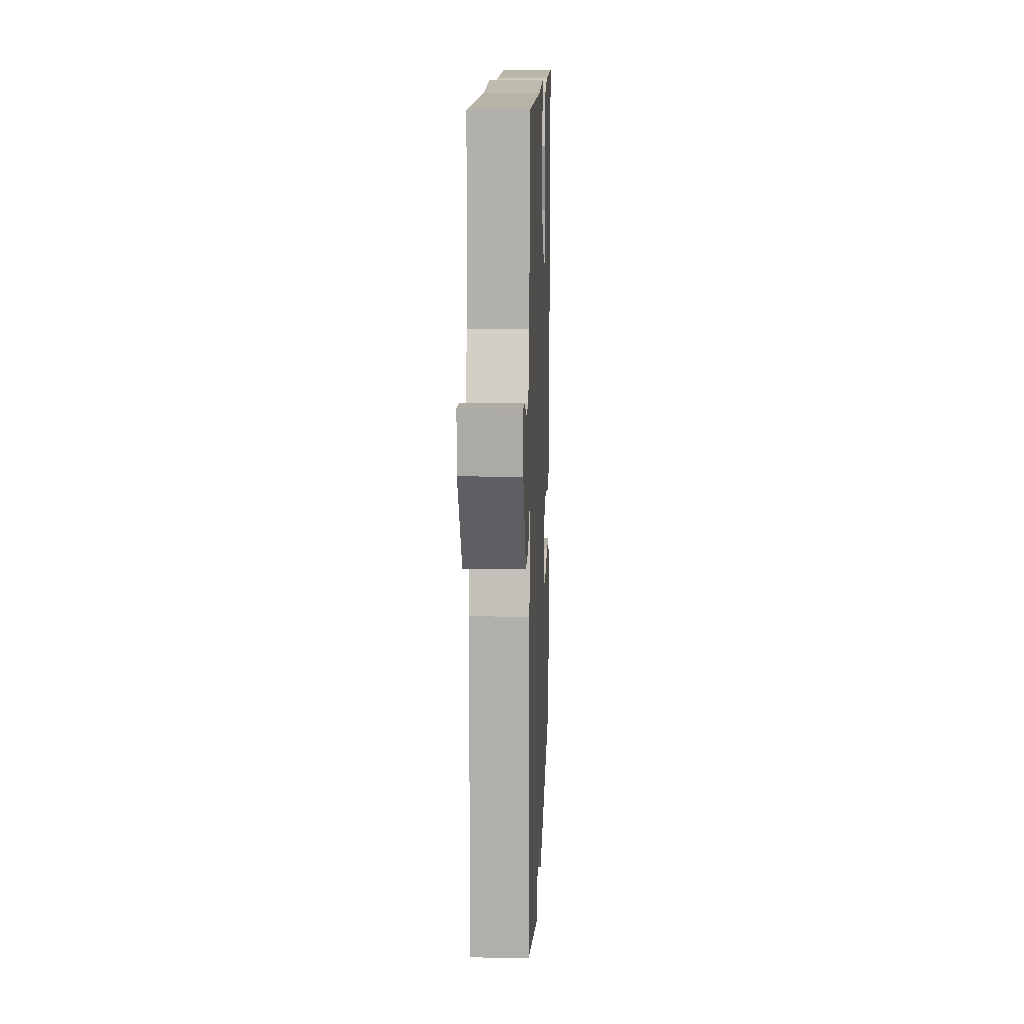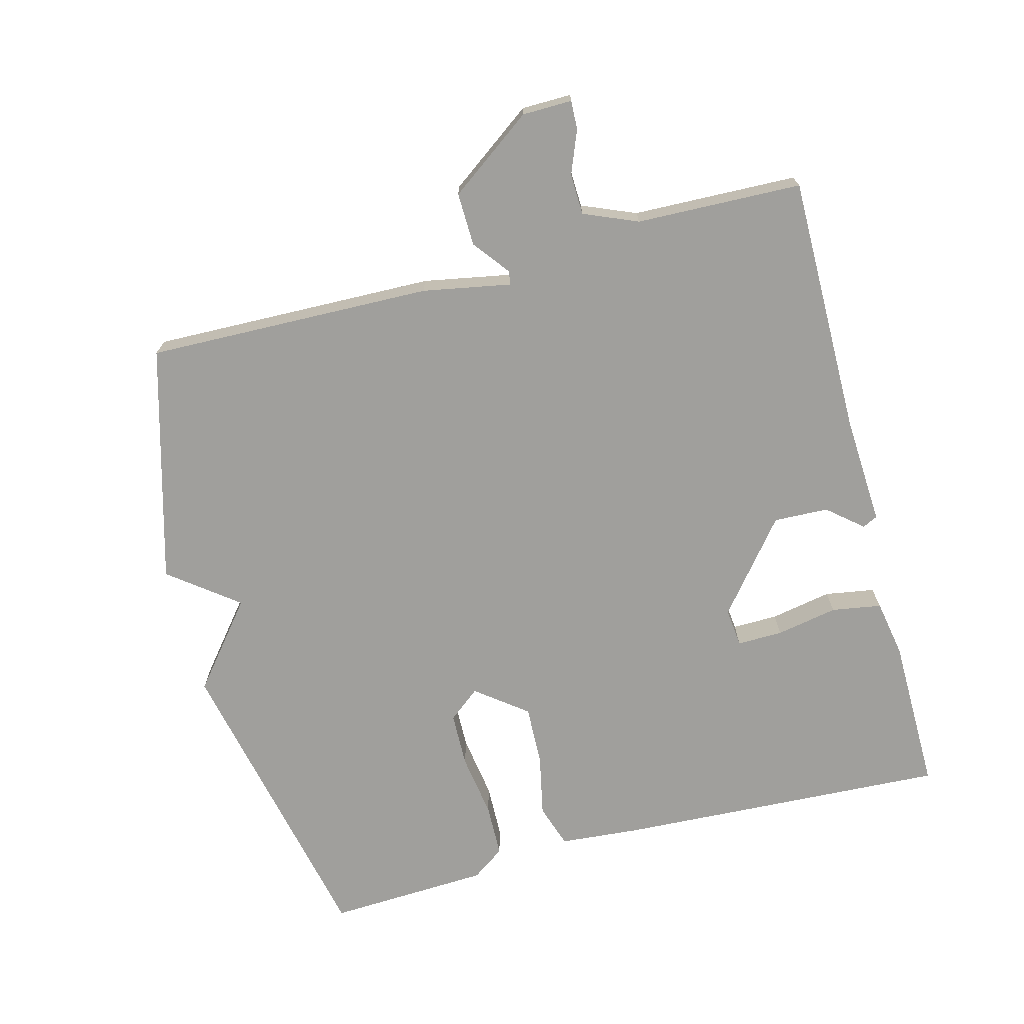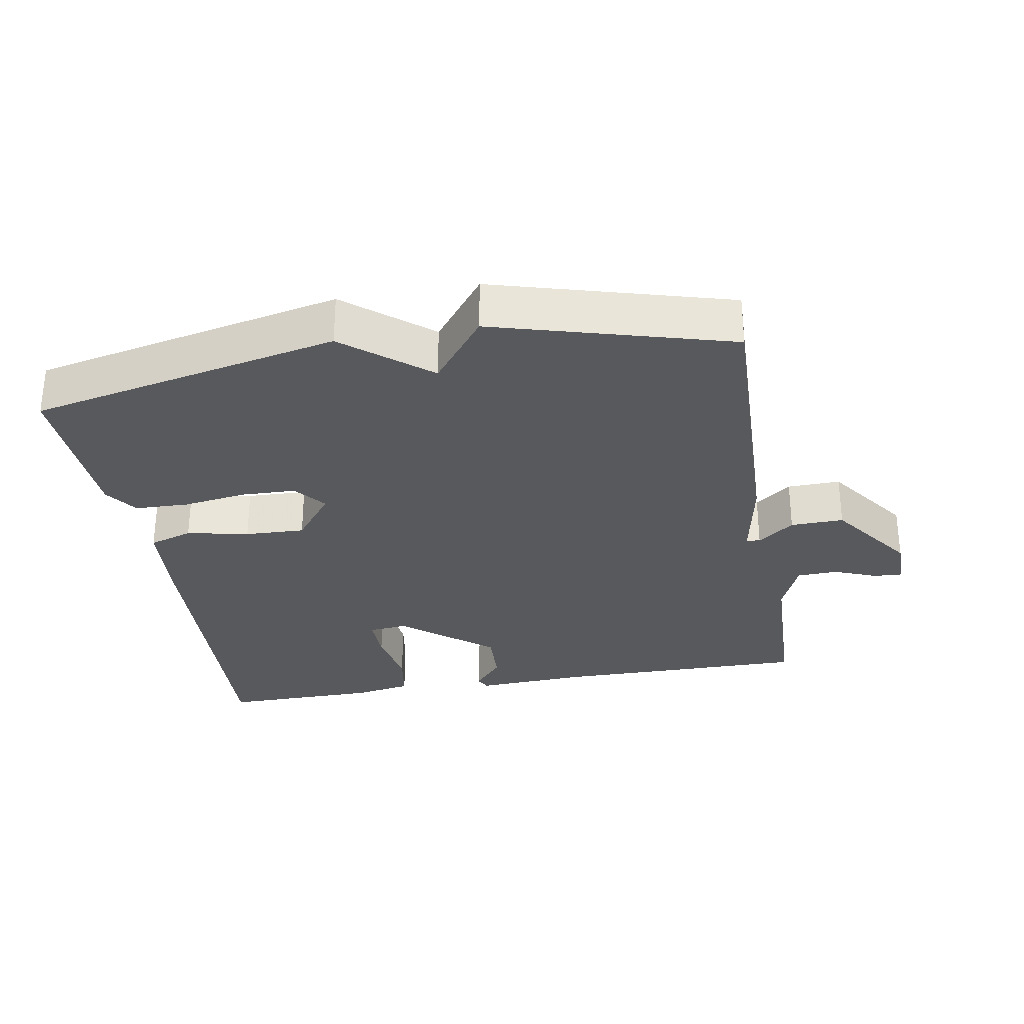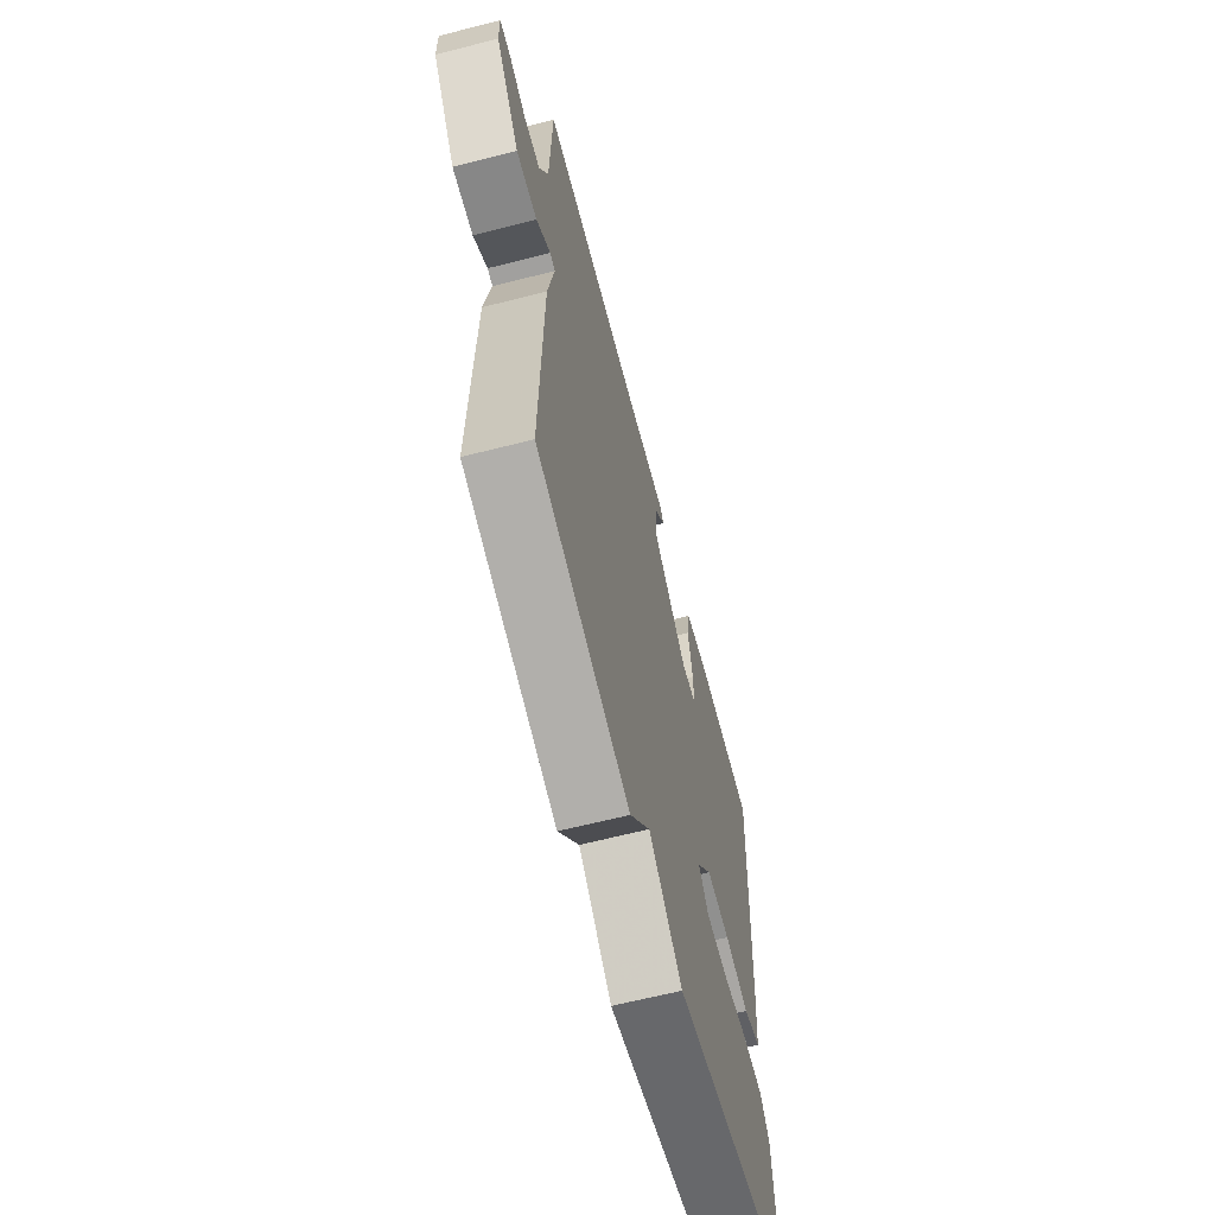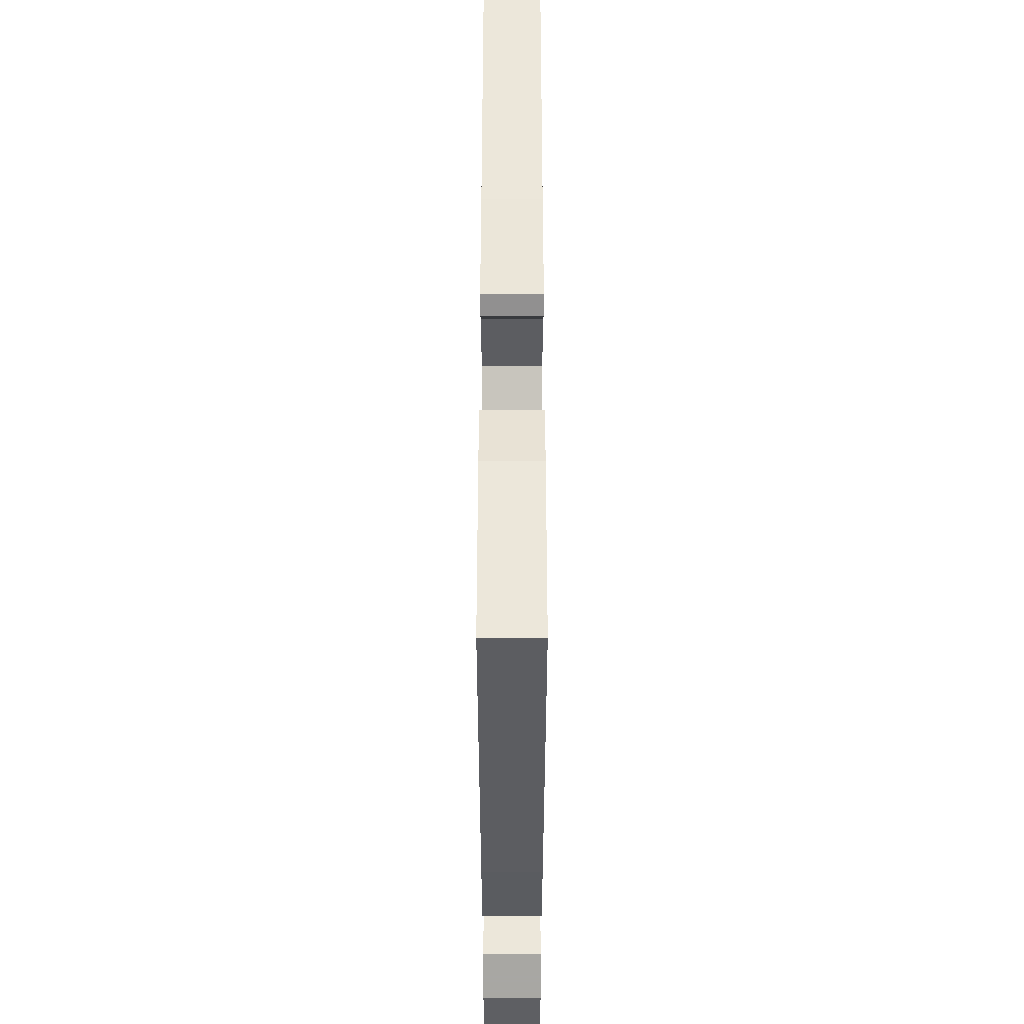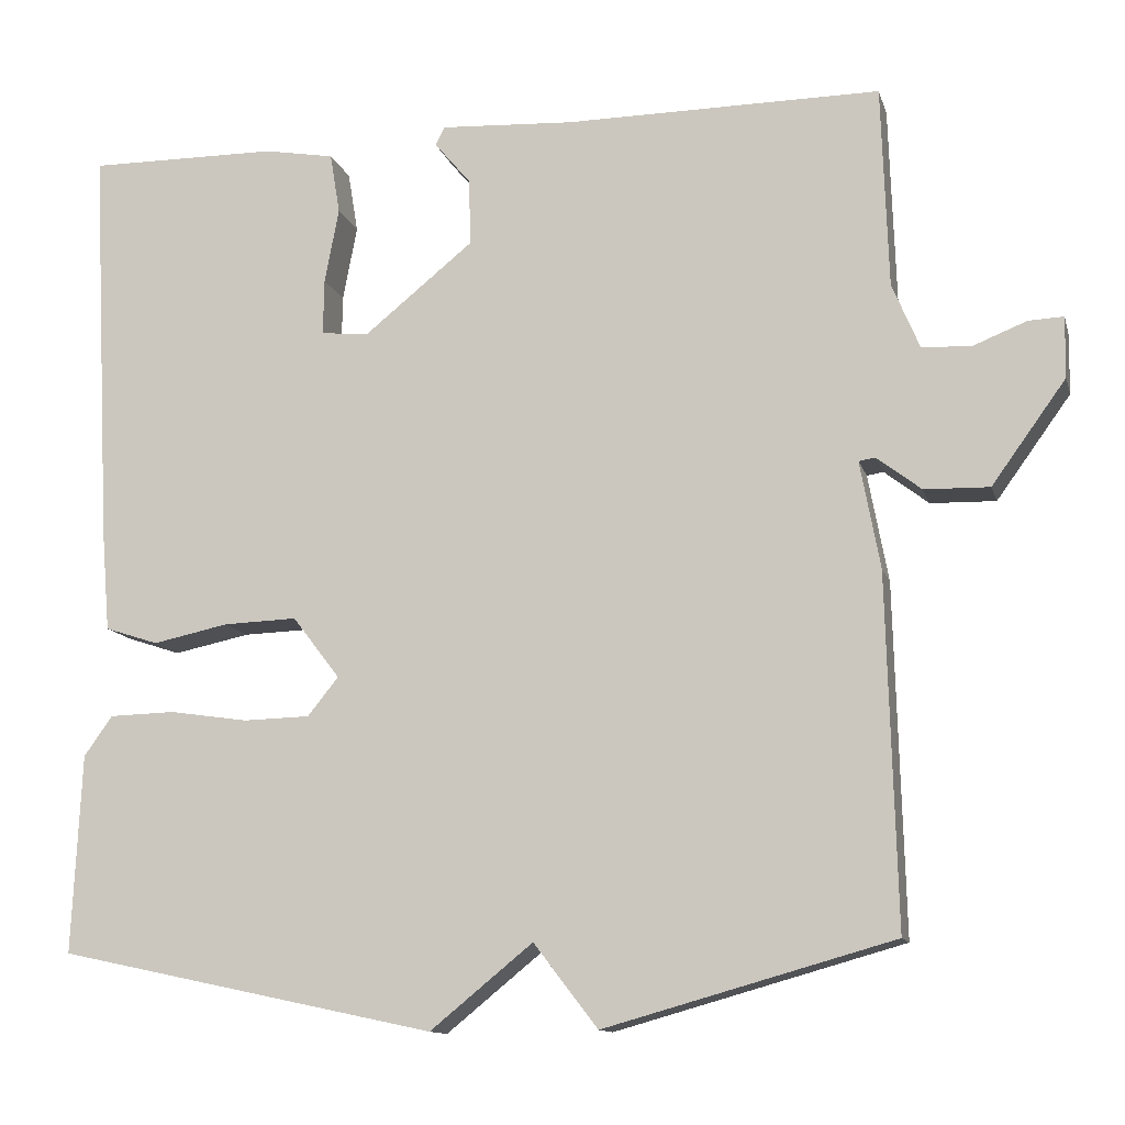
<metadata>
{"format":"obj","ext":"obj","renderer":"f3d","projection":"perspective","resolution":1024,"background":"white","views":[{"elev":12.9,"azim":-87.8,"up":"+Z"},{"elev":-71.2,"azim":-75.2,"up":"+Y"},{"elev":-30.2,"azim":-170.2,"up":"+Y"},{"elev":-63.8,"azim":-75.5,"up":"+Z"},{"elev":50.8,"azim":90.0,"up":"+Z"},{"elev":-12.3,"azim":-165.7,"up":"+Z"}]}
</metadata>
<code>
v 0.5 0.07 -0.5
v 0.046 0.07 -0.597
v -0.077 0.07 -0.497
v -0.154 0.07 -0.597
v -0.5 0.07 -0.5
v -0.489 0.07 -0.081
v -0.465 0.07 0.048
v -0.485 0.07 0.051
v -0.538 0.07 0.01
v -0.616 0.07 0.008
v -0.705 0.07 0.131
v -0.706 0.07 0.204
v -0.664 0.07 0.202
v -0.601 0.07 0.177
v -0.541 0.07 0.179
v -0.508 0.07 0.258
v -0.5 0.07 0.5
v -0.122 0.07 0.498
v 0.039 0.07 0.507
v 0.05 0.07 0.485
v 0.007 0.07 0.434
v 0.004 0.07 0.354
v 0.136 0.07 0.247
v 0.193 0.07 0.253
v 0.192 0.07 0.32
v 0.175 0.07 0.41
v 0.187 0.07 0.483
v 0.271 0.07 0.498
v 0.5 0.07 0.5
v 0.475 0.07 0.014
v 0.465 0.07 -0.105
v 0.401 0.07 -0.126
v 0.31 0.07 -0.107
v 0.222 0.07 -0.104
v 0.165 0.07 -0.178
v 0.202 0.07 -0.224
v 0.282 0.07 -0.226
v 0.376 0.07 -0.212
v 0.455 0.07 -0.214
v 0.489 0.07 -0.262
v 0.5 0 -0.5
v 0.046 0 -0.597
v -0.077 0 -0.497
v -0.154 0 -0.597
v -0.5 0 -0.5
v -0.489 0 -0.081
v -0.465 0 0.048
v -0.485 0 0.051
v -0.538 0 0.01
v -0.616 0 0.008
v -0.705 0 0.131
v -0.706 0 0.204
v -0.664 0 0.202
v -0.601 0 0.177
v -0.541 0 0.179
v -0.508 0 0.258
v -0.5 0 0.5
v -0.122 0 0.498
v 0.039 0 0.507
v 0.05 0 0.485
v 0.007 0 0.434
v 0.004 0 0.354
v 0.136 0 0.247
v 0.193 0 0.253
v 0.192 0 0.32
v 0.175 0 0.41
v 0.187 0 0.483
v 0.271 0 0.498
v 0.5 0 0.5
v 0.475 0 0.014
v 0.465 0 -0.105
v 0.401 0 -0.126
v 0.31 0 -0.107
v 0.222 0 -0.104
v 0.165 0 -0.178
v 0.202 0 -0.224
v 0.282 0 -0.226
v 0.376 0 -0.212
v 0.455 0 -0.214
v 0.489 0 -0.262
f 1 2 3
f 40 1 3
f 39 40 3
f 38 39 3
f 37 38 3
f 36 37 3
f 35 36 3
f 31 32 33
f 30 31 33
f 29 30 33
f 28 29 33
f 27 28 33
f 26 27 33
f 25 26 33
f 24 25 33 34
f 23 24 34 35
f 18 19 20 21
f 18 21 22
f 17 18 22
f 16 17 22
f 23 35 3
f 22 23 3
f 16 22 3
f 15 16 3
f 12 13 14
f 11 12 14
f 10 11 14
f 9 10 14
f 8 9 14
f 5 6 7
f 4 5 7
f 3 4 7
f 15 3 7
f 7 8 14 15
f 43 42 41
f 43 41 80
f 43 80 79
f 43 79 78
f 43 78 77
f 43 77 76
f 43 76 75
f 73 72 71
f 73 71 70
f 73 70 69
f 73 69 68
f 73 68 67
f 73 67 66
f 73 66 65
f 74 73 65 64
f 75 74 64 63
f 61 60 59 58
f 62 61 58
f 62 58 57
f 62 57 56
f 43 75 63
f 43 63 62
f 43 62 56
f 43 56 55
f 54 53 52
f 54 52 51
f 54 51 50
f 54 50 49
f 54 49 48
f 47 46 45
f 47 45 44
f 47 44 43
f 47 43 55
f 55 54 48 47
f 1 41 42 2
f 2 42 43 3
f 3 43 44 4
f 4 44 45 5
f 5 45 46 6
f 6 46 47 7
f 7 47 48 8
f 8 48 49 9
f 9 49 50 10
f 10 50 51 11
f 11 51 52 12
f 12 52 53 13
f 13 53 54 14
f 14 54 55 15
f 15 55 56 16
f 16 56 57 17
f 17 57 58 18
f 18 58 59 19
f 19 59 60 20
f 20 60 61 21
f 21 61 62 22
f 22 62 63 23
f 23 63 64 24
f 24 64 65 25
f 25 65 66 26
f 26 66 67 27
f 27 67 68 28
f 28 68 69 29
f 29 69 70 30
f 30 70 71 31
f 31 71 72 32
f 32 72 73 33
f 33 73 74 34
f 34 74 75 35
f 35 75 76 36
f 36 76 77 37
f 37 77 78 38
f 38 78 79 39
f 39 79 80 40
f 40 80 41 1

</code>
